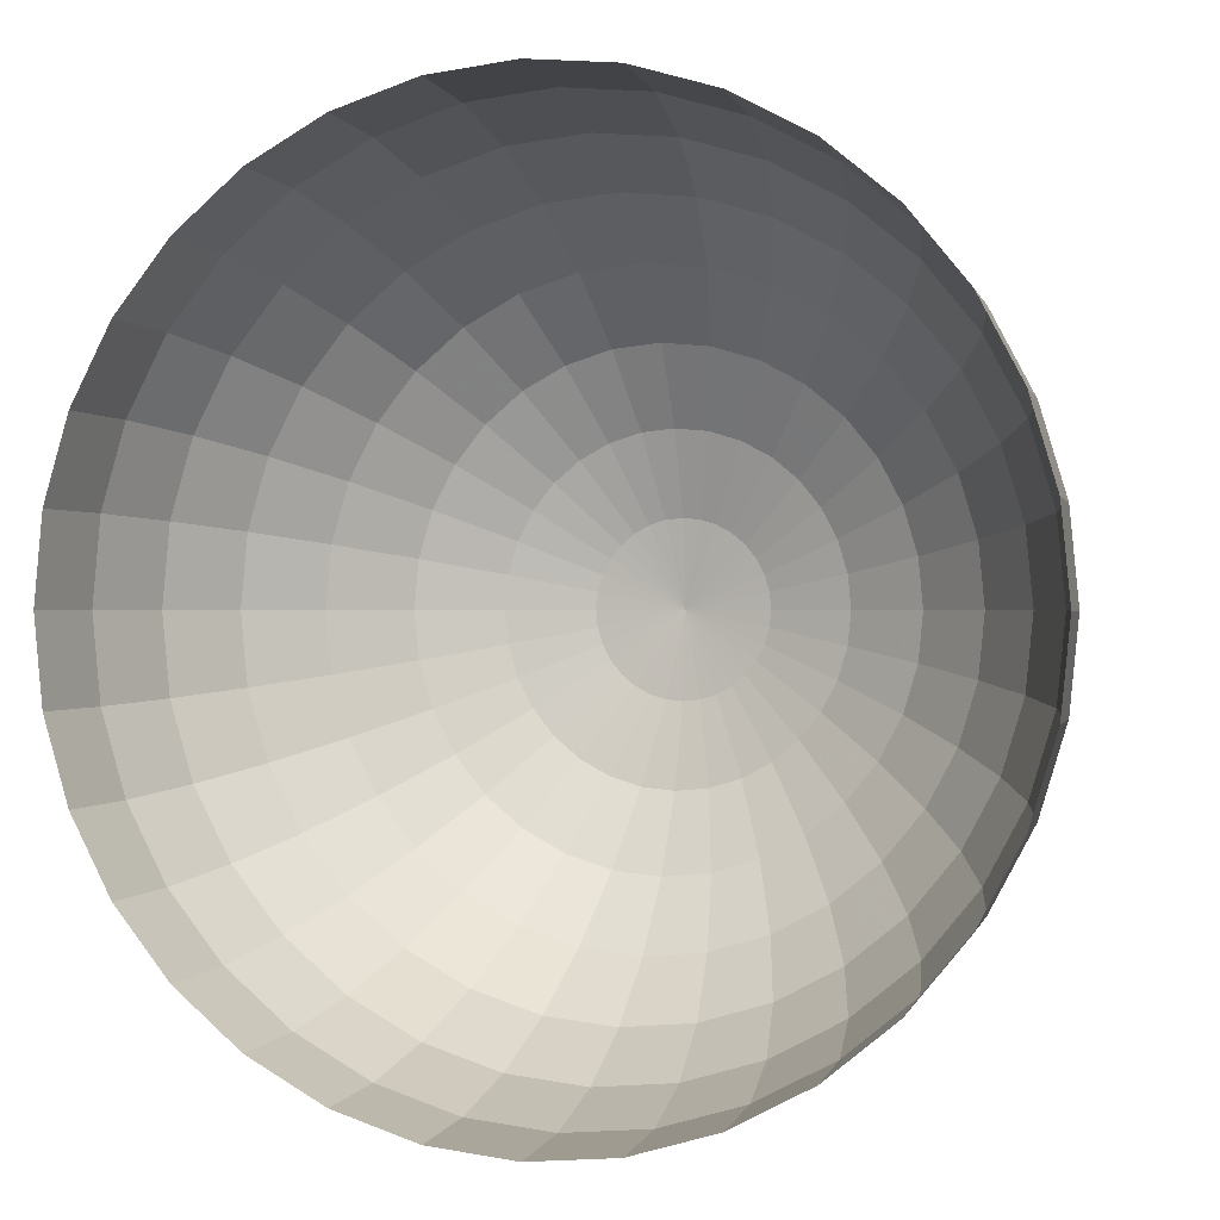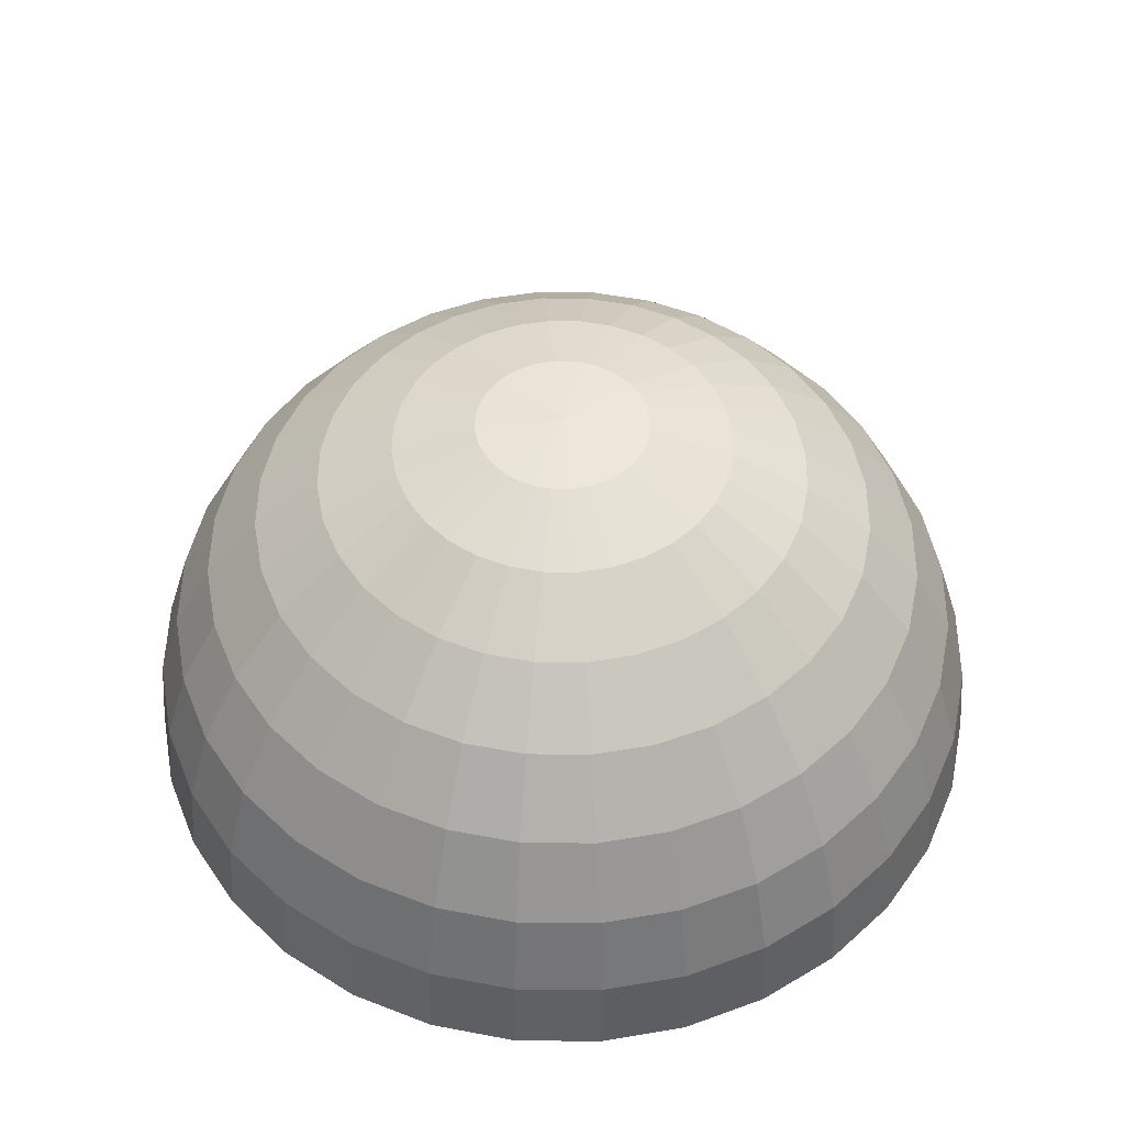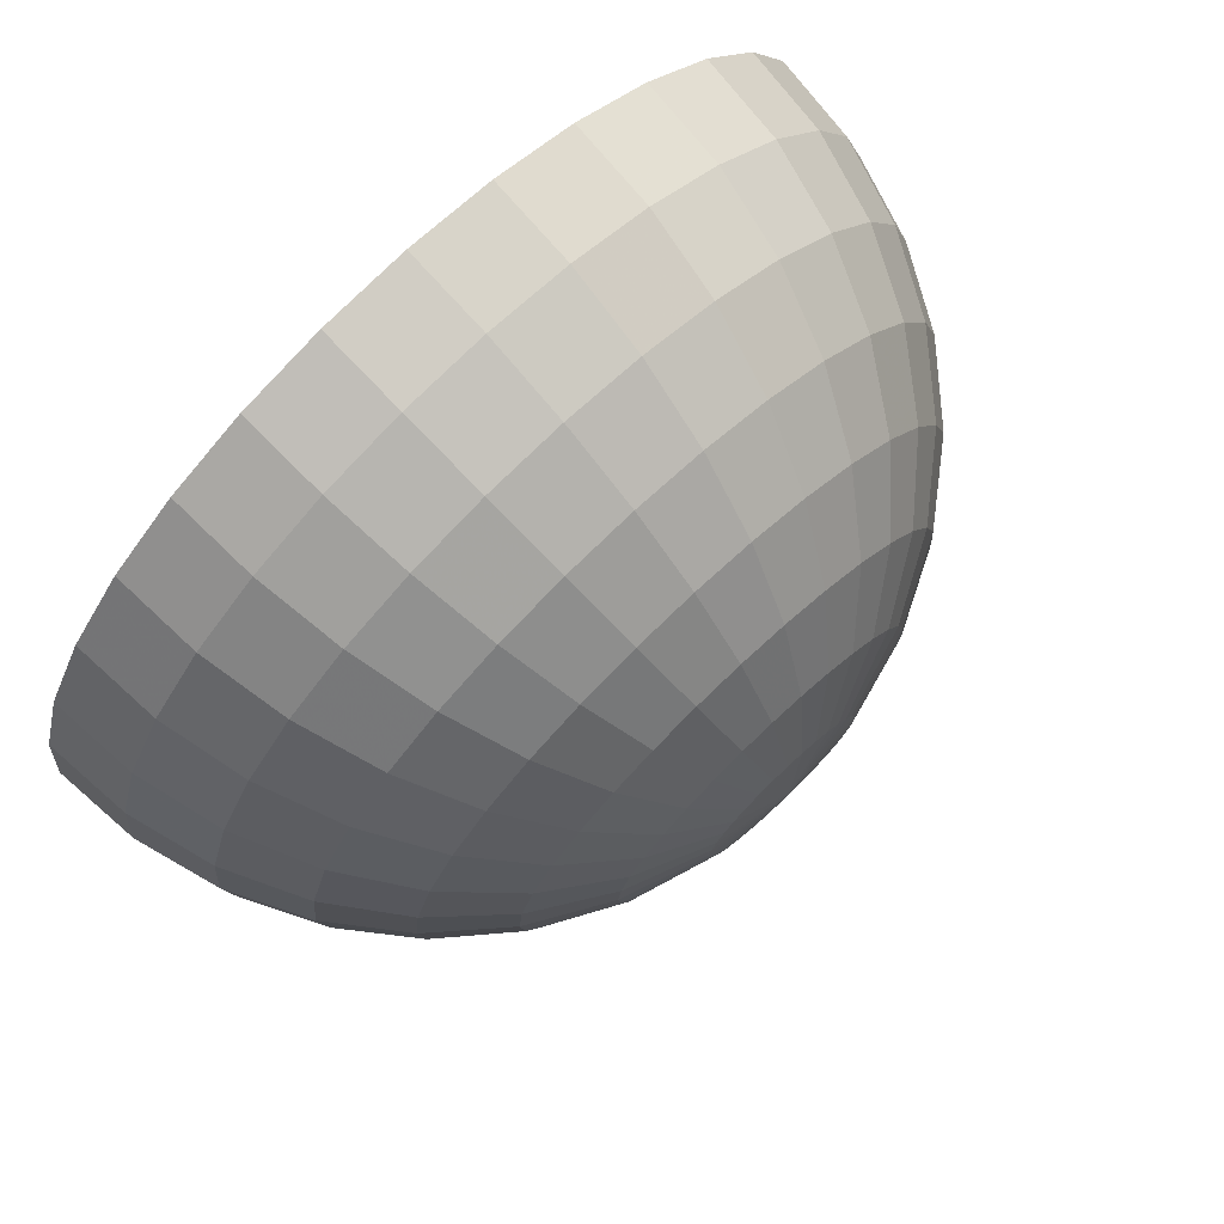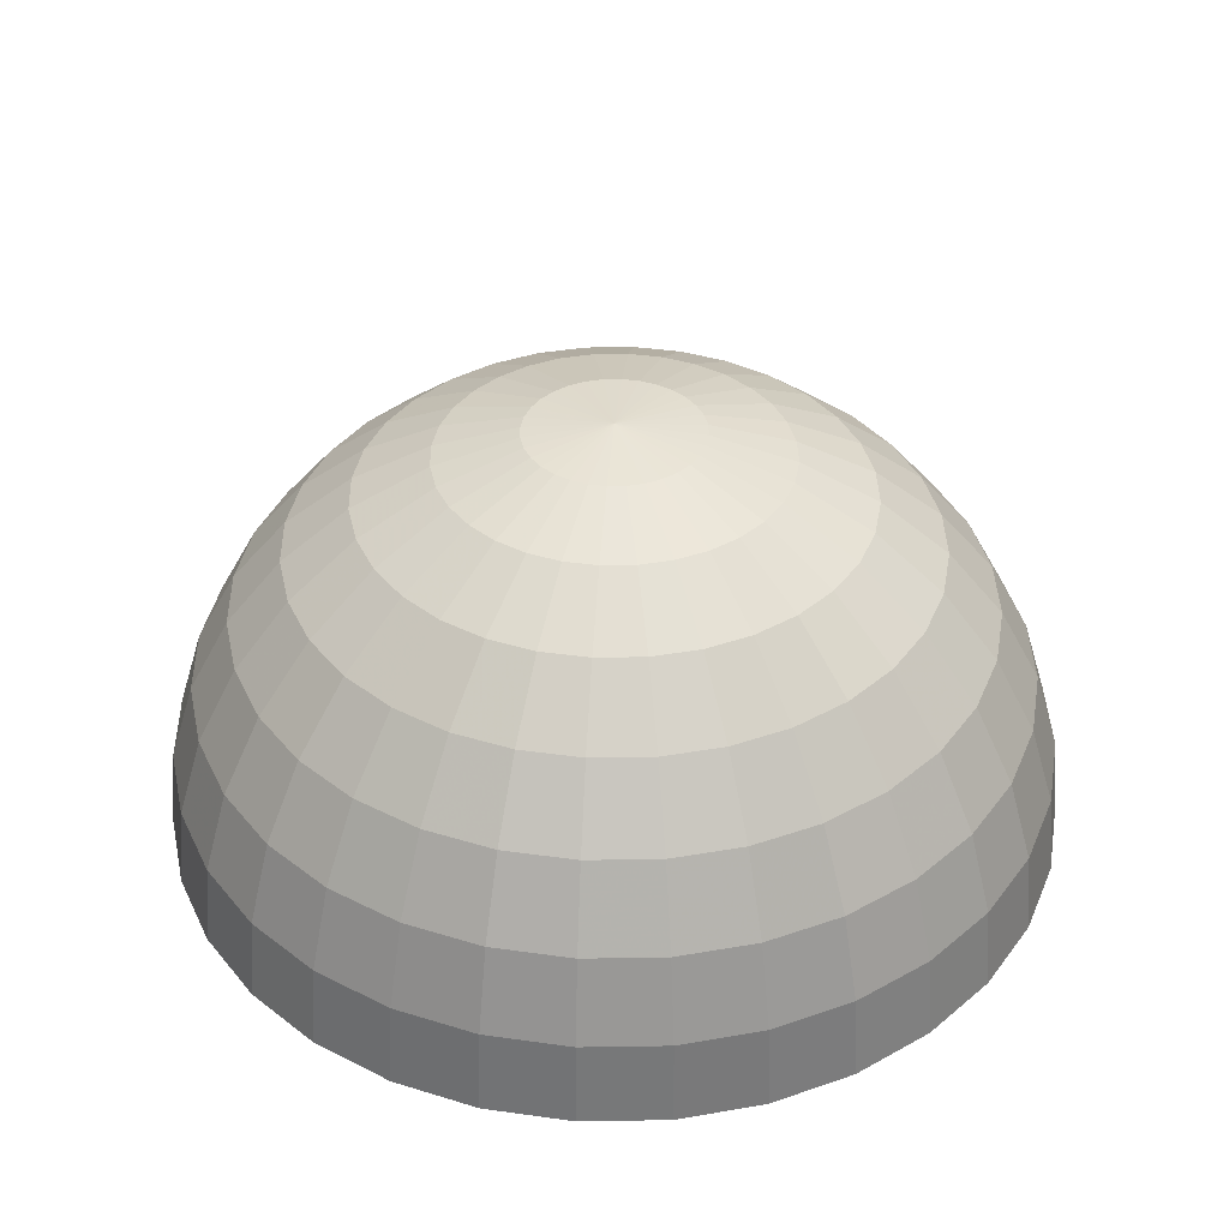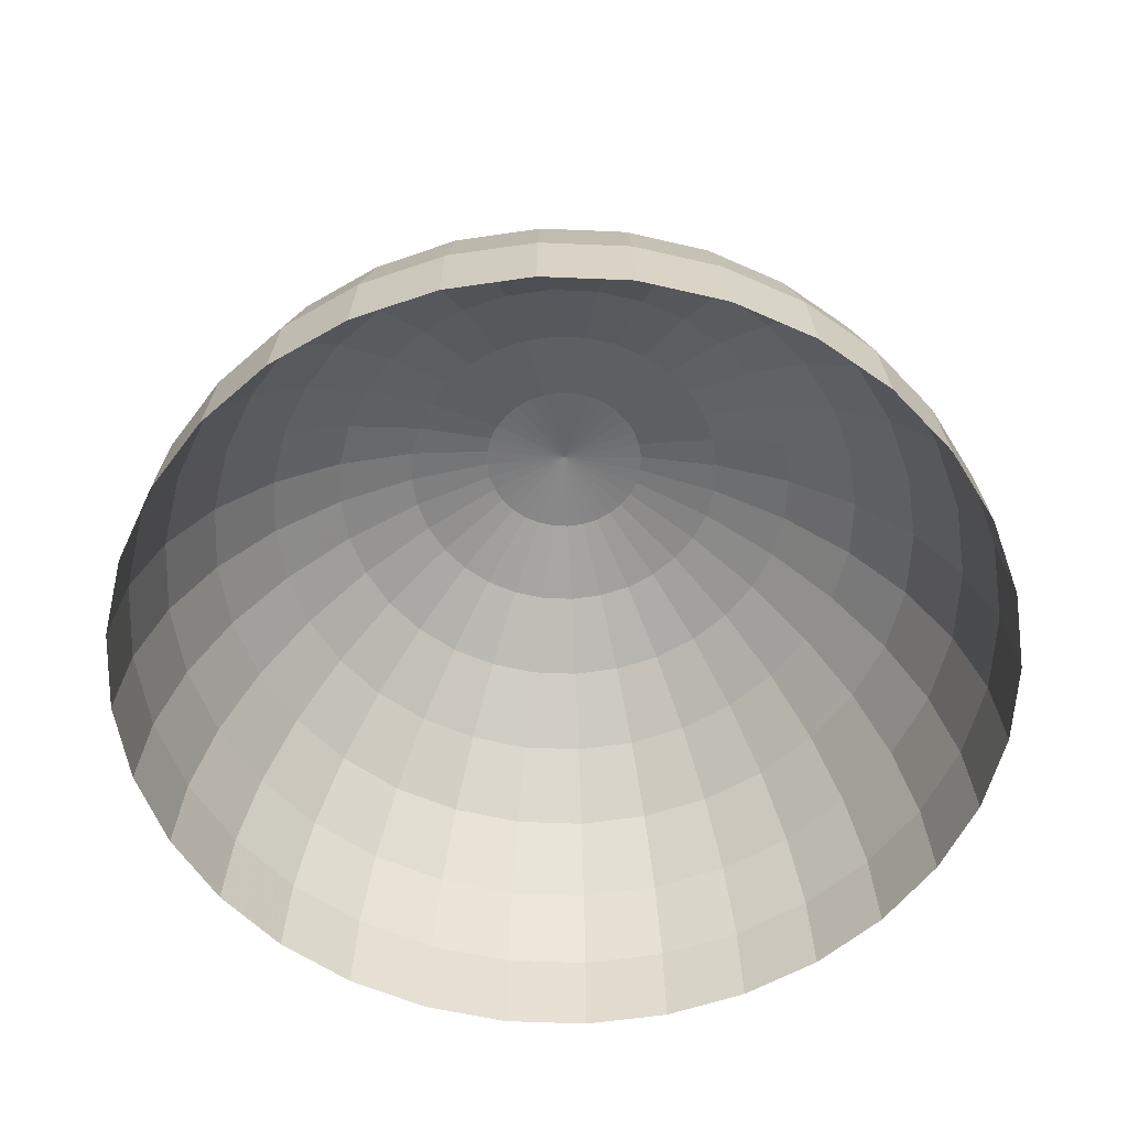
<metadata>
{"format":"obj","ext":"obj","renderer":"f3d","projection":"perspective","resolution":1024,"background":"white","views":[{"elev":0.1,"azim":18.8,"up":"+Z"},{"elev":50.1,"azim":175.0,"up":"+Y"},{"elev":75.3,"azim":136.7,"up":"+Z"},{"elev":38.3,"azim":-164.3,"up":"+Y"},{"elev":-57.1,"azim":-176.9,"up":"+Y"}]}
</metadata>
<code>
o Sphere
v -1.331 6.692 0
v -2.611 6.304 0
v -3.791 5.673 0
v -4.825 4.825 0
v -5.673 3.791 0
v -6.304 2.611 0
v -6.692 1.331 0
v -6.823 1e-06 0
v -1.306 6.692 -0.2597
v -2.561 6.304 -0.5094
v -3.718 5.673 -0.7396
v -4.732 4.825 -0.9413
v -5.564 3.791 -1.107
v -6.183 2.611 -1.23
v -6.564 1.331 -1.306
v -6.692 1e-06 -1.331
v -1.23 6.692 -0.5094
v -2.412 6.304 -0.9993
v -3.502 5.673 -1.451
v -4.458 4.825 -1.846
v -5.242 3.791 -2.171
v -5.824 2.611 -2.412
v -6.183 1.331 -2.561
v -6.304 1e-06 -2.611
v -1.107 6.692 -0.7396
v -2.171 6.304 -1.451
v -3.152 5.673 -2.106
v -4.012 4.825 -2.681
v -4.717 3.791 -3.152
v -5.242 2.611 -3.502
v -5.564 1.331 -3.718
v -5.673 1e-06 -3.791
v -0.9413 6.692 -0.9413
v -1.846 6.304 -1.846
v -2.681 5.673 -2.681
v -3.412 4.825 -3.412
v -4.012 3.791 -4.012
v -4.458 2.611 -4.458
v -4.732 1.331 -4.732
v -4.825 1e-06 -4.825
v -0.7396 6.692 -1.107
v -1.451 6.304 -2.171
v -2.106 5.673 -3.152
v -2.681 4.825 -4.012
v -3.152 3.791 -4.717
v -3.502 2.611 -5.242
v -3.718 1.331 -5.564
v -3.791 1e-06 -5.673
v -0.5094 6.692 -1.23
v -0.9992 6.304 -2.412
v -1.451 5.673 -3.502
v -1.846 4.825 -4.458
v -2.171 3.791 -5.242
v -2.412 2.611 -5.824
v -2.561 1.331 -6.183
v -2.611 1e-06 -6.304
v -0.2597 6.692 -1.306
v -0.5094 6.304 -2.561
v -0.7396 5.673 -3.718
v -0.9413 4.825 -4.732
v -1.107 3.791 -5.564
v -1.23 2.611 -6.183
v -1.306 1.331 -6.564
v -1.331 1e-06 -6.692
v 2e-06 6.692 -1.331
v 2e-06 6.304 -2.611
v 2e-06 5.673 -3.791
v 3e-06 4.825 -4.825
v 3e-06 3.791 -5.673
v 3e-06 2.611 -6.304
v 3e-06 1.331 -6.692
v 2e-06 1e-06 -6.823
v 0.2597 6.692 -1.306
v 0.5094 6.304 -2.561
v 0.7396 5.673 -3.718
v 0.9413 4.825 -4.732
v 1.107 3.791 -5.564
v 1.23 2.611 -6.183
v 1.306 1.331 -6.564
v 1.331 1e-06 -6.692
v 0.5094 6.692 -1.23
v 0.9993 6.304 -2.412
v 1.451 5.673 -3.502
v 1.846 4.825 -4.458
v 2.171 3.791 -5.242
v 2.412 2.611 -5.824
v 2.561 1.331 -6.183
v 2.611 1e-06 -6.304
v 0.7396 6.692 -1.107
v 1.451 6.304 -2.171
v 2.106 5.673 -3.152
v 2.681 4.825 -4.012
v 3.152 3.791 -4.717
v 3.502 2.611 -5.242
v 3.718 1.331 -5.564
v 3.791 1e-06 -5.673
v 0.9413 6.692 -0.9413
v 1.846 6.304 -1.846
v 2.681 5.673 -2.681
v 3.412 4.825 -3.412
v 4.012 3.791 -4.012
v 4.458 2.611 -4.458
v 4.732 1.331 -4.732
v 4.825 1e-06 -4.825
v 1.107 6.692 -0.7396
v 2.171 6.304 -1.451
v 3.152 5.673 -2.106
v 4.012 4.825 -2.681
v 4.717 3.791 -3.152
v 5.242 2.611 -3.502
v 5.564 1.331 -3.718
v 5.673 1e-06 -3.791
v 1.23 6.692 -0.5094
v 2.412 6.304 -0.9993
v 3.502 5.673 -1.451
v 4.458 4.825 -1.846
v 5.242 3.791 -2.171
v 5.824 2.611 -2.412
v 6.183 1.331 -2.561
v 6.304 1e-06 -2.611
v 1.306 6.692 -0.2597
v 2.561 6.304 -0.5094
v 3.718 5.673 -0.7396
v 4.732 4.825 -0.9413
v 5.564 3.791 -1.107
v 6.183 2.611 -1.23
v 6.564 1.331 -1.306
v 6.692 1e-06 -1.331
v 1.331 6.692 0
v 2.611 6.304 0
v 3.791 5.673 0
v 4.825 4.825 0
v 5.673 3.791 1e-06
v 6.304 2.611 1e-06
v 6.692 1.331 1e-06
v 6.823 1e-06 1e-06
v 1.306 6.692 0.2597
v 2.561 6.304 0.5094
v 3.718 5.673 0.7396
v 4.732 4.825 0.9413
v 5.564 3.791 1.107
v 6.183 2.611 1.23
v 6.564 1.331 1.306
v 6.692 1e-06 1.331
v 1.23 6.692 0.5094
v 2.412 6.304 0.9993
v 3.502 5.673 1.451
v 4.458 4.825 1.846
v 5.242 3.791 2.171
v 5.824 2.611 2.412
v 6.183 1.331 2.561
v 6.304 1e-06 2.611
v 1.107 6.692 0.7396
v 2.171 6.304 1.451
v 3.152 5.673 2.106
v 4.012 4.825 2.681
v 4.717 3.791 3.152
v 5.242 2.611 3.502
v 5.564 1.331 3.718
v 5.673 1e-06 3.791
v 0.9413 6.692 0.9413
v 1.846 6.304 1.846
v 2.681 5.673 2.681
v 3.412 4.825 3.412
v 4.012 3.791 4.012
v 4.458 2.611 4.458
v 4.732 1.331 4.732
v 4.825 1e-06 4.825
v 0.7396 6.692 1.107
v 1.451 6.304 2.171
v 2.106 5.673 3.152
v 2.681 4.825 4.012
v 3.152 3.791 4.717
v 3.502 2.611 5.242
v 3.718 1.331 5.564
v 3.791 1e-06 5.673
v 0.5094 6.692 1.23
v 0.9993 6.304 2.412
v 1.451 5.673 3.502
v 1.846 4.825 4.458
v 2.171 3.791 5.242
v 2.412 2.611 5.824
v 2.561 1.331 6.183
v 2.611 1e-06 6.304
v 0.2597 6.692 1.306
v 0.5094 6.304 2.561
v 0.7396 5.673 3.718
v 0.9413 4.825 4.732
v 1.107 3.791 5.564
v 1.23 2.611 6.183
v 1.306 1.331 6.564
v 1.331 1e-06 6.692
v 2e-06 6.692 1.331
v 2e-06 6.304 2.611
v 2e-06 5.673 3.791
v 2e-06 4.825 4.825
v 2e-06 3.791 5.673
v 1e-06 2.611 6.304
v 1e-06 1.331 6.692
v 1e-06 1e-06 6.823
v -0.2597 6.692 1.306
v -0.5094 6.304 2.561
v -0.7396 5.673 3.718
v -0.9413 4.825 4.732
v -1.107 3.791 5.564
v -1.23 2.611 6.183
v -1.306 1.331 6.564
v -1.331 1e-06 6.692
v -0.5094 6.692 1.23
v -0.9992 6.304 2.412
v -1.451 5.673 3.502
v -1.846 4.825 4.458
v -2.171 3.791 5.242
v -2.412 2.611 5.824
v -2.561 1.331 6.183
v -2.611 1e-06 6.304
v -0.7396 6.692 1.107
v -1.451 6.304 2.171
v -2.106 5.673 3.152
v -2.681 4.825 4.012
v -3.152 3.791 4.717
v -3.502 2.611 5.242
v -3.718 1.331 5.564
v -3.791 1e-06 5.673
v 1e-06 6.823 2e-06
v -0.9413 6.692 0.9413
v -1.846 6.304 1.846
v -2.681 5.673 2.681
v -3.412 4.825 3.412
v -4.012 3.791 4.012
v -4.458 2.611 4.458
v -4.732 1.331 4.732
v -4.825 1e-06 4.825
v -1.107 6.692 0.7396
v -2.171 6.304 1.451
v -3.152 5.673 2.106
v -4.012 4.825 2.681
v -4.717 3.791 3.152
v -5.242 2.611 3.502
v -5.564 1.331 3.718
v -5.673 1e-06 3.791
v -1.23 6.692 0.5094
v -2.412 6.304 0.9993
v -3.502 5.673 1.451
v -4.458 4.825 1.846
v -5.242 3.791 2.171
v -5.824 2.611 2.412
v -6.183 1.331 2.561
v -6.304 1e-06 2.611
v -1.306 6.692 0.2597
v -2.561 6.304 0.5094
v -3.718 5.673 0.7396
v -4.732 4.825 0.9413
v -5.564 3.791 1.107
v -6.183 2.611 1.23
v -6.564 1.331 1.306
v -6.692 1e-06 1.331
f 7 15 14
f 8 16 15
f 2 10 9
f 3 11 10
f 4 12 11
f 5 13 12
f 6 14 13
f 11 19 18
f 12 20 19
f 13 21 20
f 14 22 21
f 15 23 22
f 16 24 23
f 10 18 17
f 23 31 30
f 24 32 31
f 18 26 25
f 19 27 26
f 20 28 27
f 21 29 28
f 22 30 29
f 29 37 36
f 30 38 37
f 31 39 38
f 32 40 39
f 26 34 33
f 27 35 34
f 28 36 35
f 35 43 42
f 36 44 43
f 37 45 44
f 38 46 45
f 39 47 46
f 40 48 47
f 34 42 41
f 47 55 54
f 48 56 47
f 42 50 49
f 43 51 50
f 44 52 51
f 45 53 52
f 46 54 53
f 53 61 60
f 54 62 61
f 55 63 62
f 56 64 55
f 50 58 57
f 51 59 58
f 52 60 59
f 58 66 65
f 59 67 66
f 60 68 67
f 61 69 68
f 62 70 69
f 63 71 70
f 64 72 63
f 70 78 69
f 71 79 70
f 72 80 79
f 66 74 65
f 67 75 66
f 68 76 67
f 69 77 68
f 76 84 75
f 77 85 76
f 78 86 77
f 79 87 78
f 80 88 87
f 74 82 73
f 75 83 74
f 88 96 95
f 82 90 81
f 83 91 82
f 84 92 83
f 85 93 84
f 86 94 85
f 87 95 86
f 94 102 93
f 95 103 94
f 96 104 95
f 90 98 89
f 91 99 90
f 92 100 91
f 93 101 92
f 100 108 99
f 101 109 100
f 102 110 101
f 103 111 102
f 104 112 103
f 98 106 97
f 99 107 98
f 112 120 111
f 106 114 105
f 107 115 106
f 108 116 107
f 109 117 108
f 110 118 109
f 111 119 110
f 118 126 117
f 119 127 118
f 120 128 119
f 114 122 113
f 115 123 114
f 116 124 115
f 117 125 116
f 124 132 123
f 125 133 124
f 126 134 125
f 127 135 126
f 128 136 127
f 122 130 121
f 123 131 122
f 136 144 135
f 130 138 129
f 131 139 130
f 132 140 131
f 133 141 132
f 134 142 133
f 135 143 134
f 141 149 140
f 142 150 141
f 143 151 142
f 144 152 143
f 138 146 137
f 139 147 138
f 140 148 139
f 147 155 146
f 148 156 147
f 149 157 148
f 150 158 149
f 151 159 150
f 152 160 151
f 146 154 145
f 159 167 158
f 160 168 159
f 154 162 153
f 155 163 154
f 156 164 155
f 157 165 156
f 158 166 157
f 165 173 164
f 166 174 165
f 167 175 166
f 168 176 167
f 162 170 161
f 163 171 162
f 164 172 163
f 171 179 170
f 172 180 171
f 173 181 172
f 174 182 173
f 175 183 174
f 176 184 175
f 170 178 169
f 183 191 182
f 184 192 183
f 178 186 177
f 179 187 178
f 180 188 179
f 181 189 180
f 182 190 181
f 189 197 188
f 190 198 189
f 191 199 190
f 192 200 191
f 186 194 185
f 187 195 186
f 188 196 187
f 195 203 202
f 196 204 203
f 197 205 204
f 198 206 205
f 199 207 206
f 200 208 207
f 194 202 201
f 207 215 214
f 208 216 215
f 202 210 209
f 203 211 210
f 204 212 211
f 205 213 212
f 206 214 213
f 212 220 219
f 213 221 220
f 214 222 221
f 215 223 222
f 216 224 223
f 210 218 217
f 211 219 218
f 224 233 232
f 218 227 226
f 219 228 227
f 220 229 228
f 221 230 229
f 222 231 230
f 223 232 231
f 231 239 238
f 232 240 239
f 233 241 240
f 227 235 234
f 228 236 235
f 229 237 236
f 230 238 237
f 237 245 244
f 238 246 237
f 239 247 246
f 240 248 247
f 241 249 248
f 235 243 242
f 236 244 243
f 249 257 256
f 243 251 250
f 244 252 251
f 245 253 252
f 246 254 253
f 247 255 254
f 248 256 255
f 1 9 225
f 9 17 225
f 17 25 225
f 25 33 225
f 33 41 225
f 41 49 225
f 49 57 225
f 57 65 225
f 65 73 225
f 73 81 225
f 81 89 225
f 89 97 225
f 97 105 225
f 105 113 225
f 113 121 225
f 121 129 225
f 129 137 225
f 137 145 225
f 145 153 225
f 153 161 225
f 161 169 225
f 169 177 225
f 177 185 225
f 185 193 225
f 193 201 225
f 201 209 225
f 209 217 225
f 217 226 225
f 226 234 225
f 234 242 225
f 242 250 225
f 255 6 5
f 256 7 6
f 250 1 225
f 257 8 7
f 251 2 1
f 252 3 2
f 253 4 3
f 254 5 4
f 6 7 14
f 7 8 15
f 1 2 9
f 2 3 10
f 3 4 11
f 4 5 12
f 5 6 13
f 10 11 18
f 11 12 19
f 12 13 20
f 13 14 21
f 14 15 22
f 15 16 23
f 9 10 17
f 22 23 30
f 23 24 31
f 17 18 25
f 18 19 26
f 19 20 27
f 20 21 28
f 21 22 29
f 28 29 36
f 29 30 37
f 30 31 38
f 31 32 39
f 25 26 33
f 26 27 34
f 27 28 35
f 34 35 42
f 35 36 43
f 36 37 44
f 37 38 45
f 38 39 46
f 39 40 47
f 33 34 41
f 46 47 54
f 56 55 47
f 41 42 49
f 42 43 50
f 43 44 51
f 44 45 52
f 45 46 53
f 52 53 60
f 53 54 61
f 54 55 62
f 64 63 55
f 49 50 57
f 50 51 58
f 51 52 59
f 57 58 65
f 58 59 66
f 59 60 67
f 60 61 68
f 61 62 69
f 62 63 70
f 72 71 63
f 78 77 69
f 79 78 70
f 71 72 79
f 74 73 65
f 75 74 66
f 76 75 67
f 77 76 68
f 84 83 75
f 85 84 76
f 86 85 77
f 87 86 78
f 79 80 87
f 82 81 73
f 83 82 74
f 87 88 95
f 90 89 81
f 91 90 82
f 92 91 83
f 93 92 84
f 94 93 85
f 95 94 86
f 102 101 93
f 103 102 94
f 104 103 95
f 98 97 89
f 99 98 90
f 100 99 91
f 101 100 92
f 108 107 99
f 109 108 100
f 110 109 101
f 111 110 102
f 112 111 103
f 106 105 97
f 107 106 98
f 120 119 111
f 114 113 105
f 115 114 106
f 116 115 107
f 117 116 108
f 118 117 109
f 119 118 110
f 126 125 117
f 127 126 118
f 128 127 119
f 122 121 113
f 123 122 114
f 124 123 115
f 125 124 116
f 132 131 123
f 133 132 124
f 134 133 125
f 135 134 126
f 136 135 127
f 130 129 121
f 131 130 122
f 144 143 135
f 138 137 129
f 139 138 130
f 140 139 131
f 141 140 132
f 142 141 133
f 143 142 134
f 149 148 140
f 150 149 141
f 151 150 142
f 152 151 143
f 146 145 137
f 147 146 138
f 148 147 139
f 155 154 146
f 156 155 147
f 157 156 148
f 158 157 149
f 159 158 150
f 160 159 151
f 154 153 145
f 167 166 158
f 168 167 159
f 162 161 153
f 163 162 154
f 164 163 155
f 165 164 156
f 166 165 157
f 173 172 164
f 174 173 165
f 175 174 166
f 176 175 167
f 170 169 161
f 171 170 162
f 172 171 163
f 179 178 170
f 180 179 171
f 181 180 172
f 182 181 173
f 183 182 174
f 184 183 175
f 178 177 169
f 191 190 182
f 192 191 183
f 186 185 177
f 187 186 178
f 188 187 179
f 189 188 180
f 190 189 181
f 197 196 188
f 198 197 189
f 199 198 190
f 200 199 191
f 194 193 185
f 195 194 186
f 196 195 187
f 194 195 202
f 195 196 203
f 196 197 204
f 197 198 205
f 198 199 206
f 199 200 207
f 193 194 201
f 206 207 214
f 207 208 215
f 201 202 209
f 202 203 210
f 203 204 211
f 204 205 212
f 205 206 213
f 211 212 219
f 212 213 220
f 213 214 221
f 214 215 222
f 215 216 223
f 209 210 217
f 210 211 218
f 223 224 232
f 217 218 226
f 218 219 227
f 219 220 228
f 220 221 229
f 221 222 230
f 222 223 231
f 230 231 238
f 231 232 239
f 232 233 240
f 226 227 234
f 227 228 235
f 228 229 236
f 229 230 237
f 236 237 244
f 246 245 237
f 238 239 246
f 239 240 247
f 240 241 248
f 234 235 242
f 235 236 243
f 248 249 256
f 242 243 250
f 243 244 251
f 244 245 252
f 245 246 253
f 246 247 254
f 247 248 255
f 254 255 5
f 255 256 6
f 256 257 7
f 250 251 1
f 251 252 2
f 252 253 3
f 253 254 4

</code>
